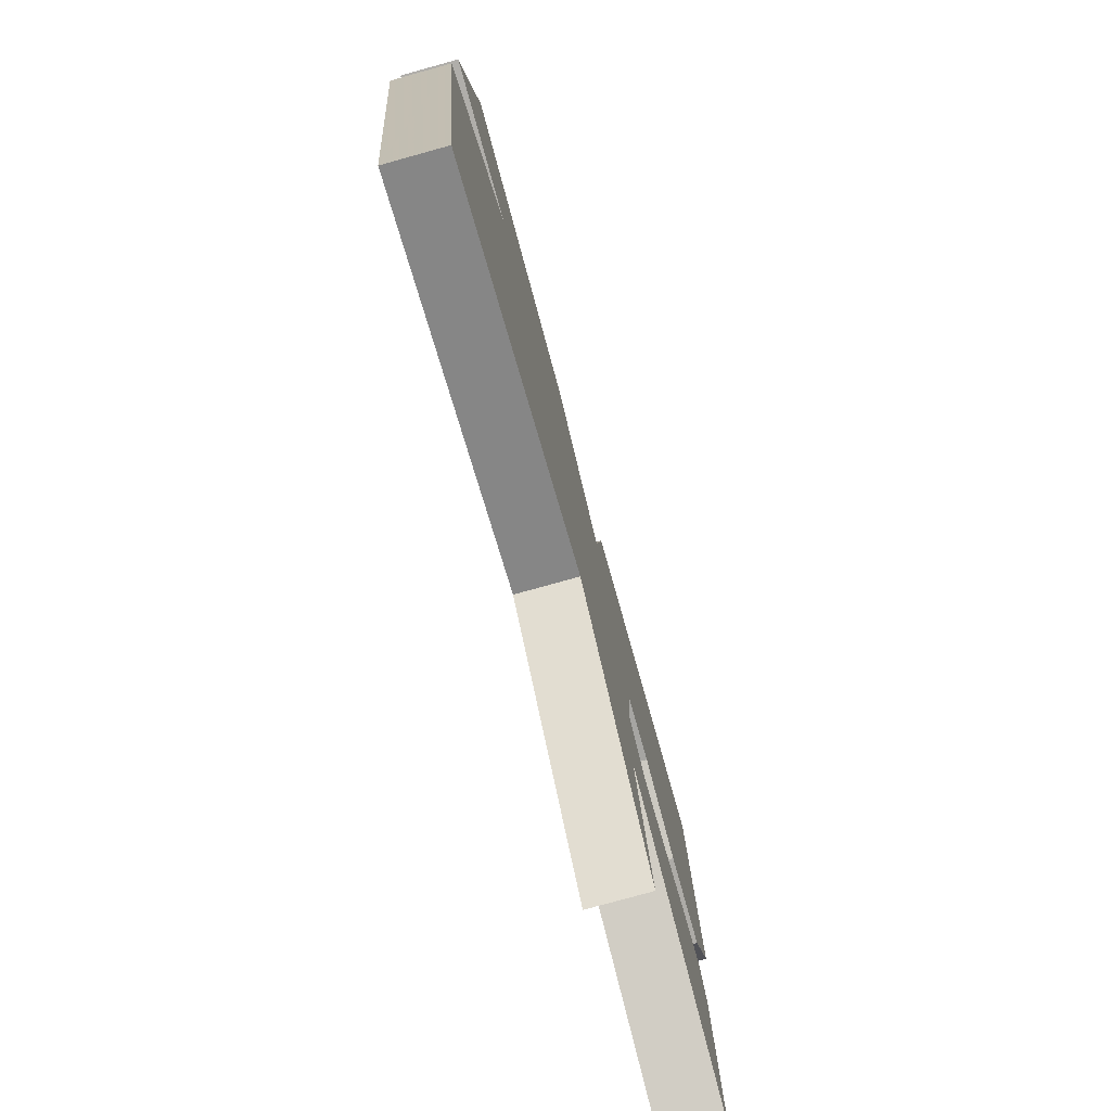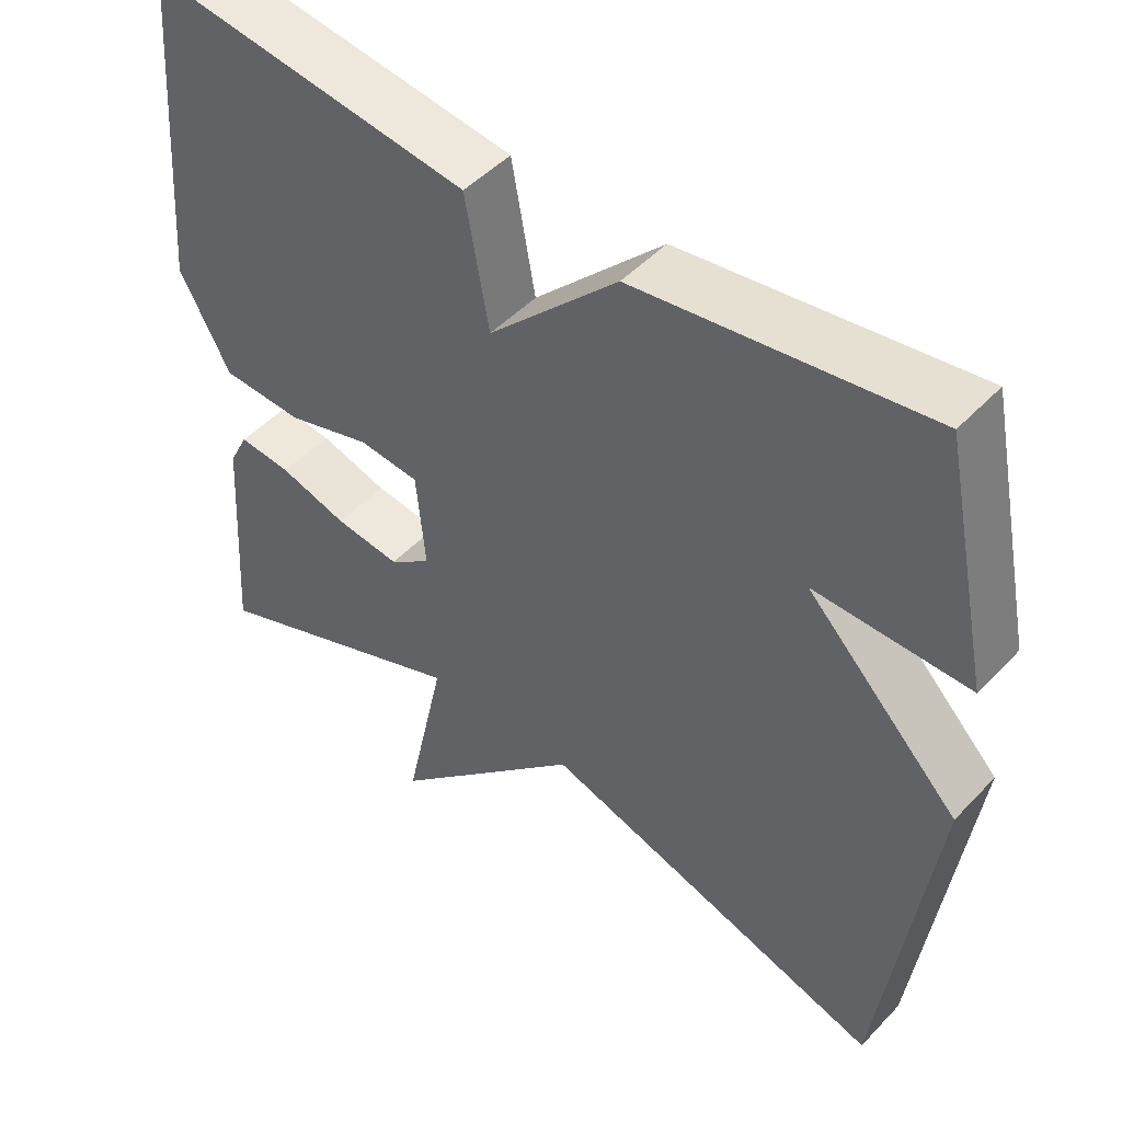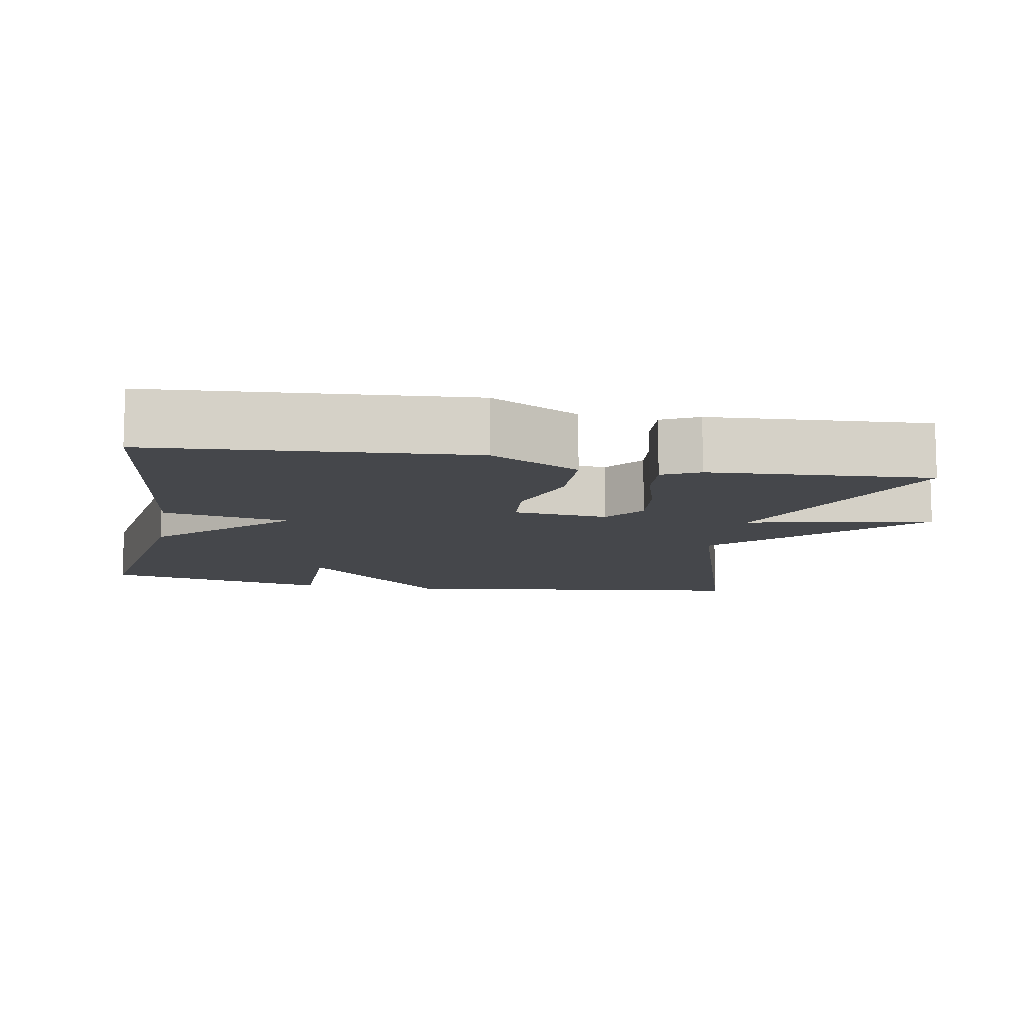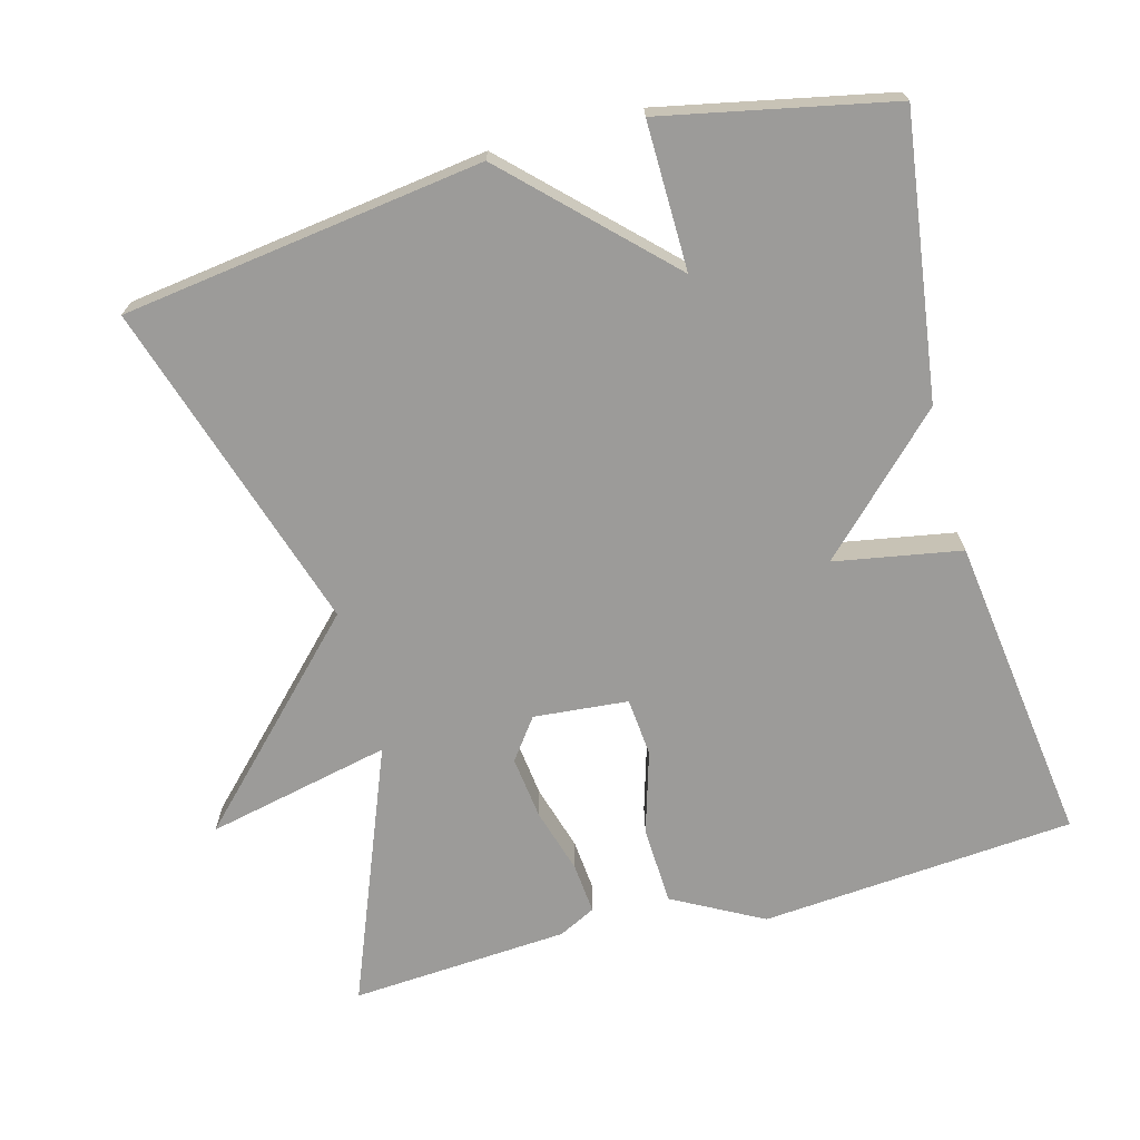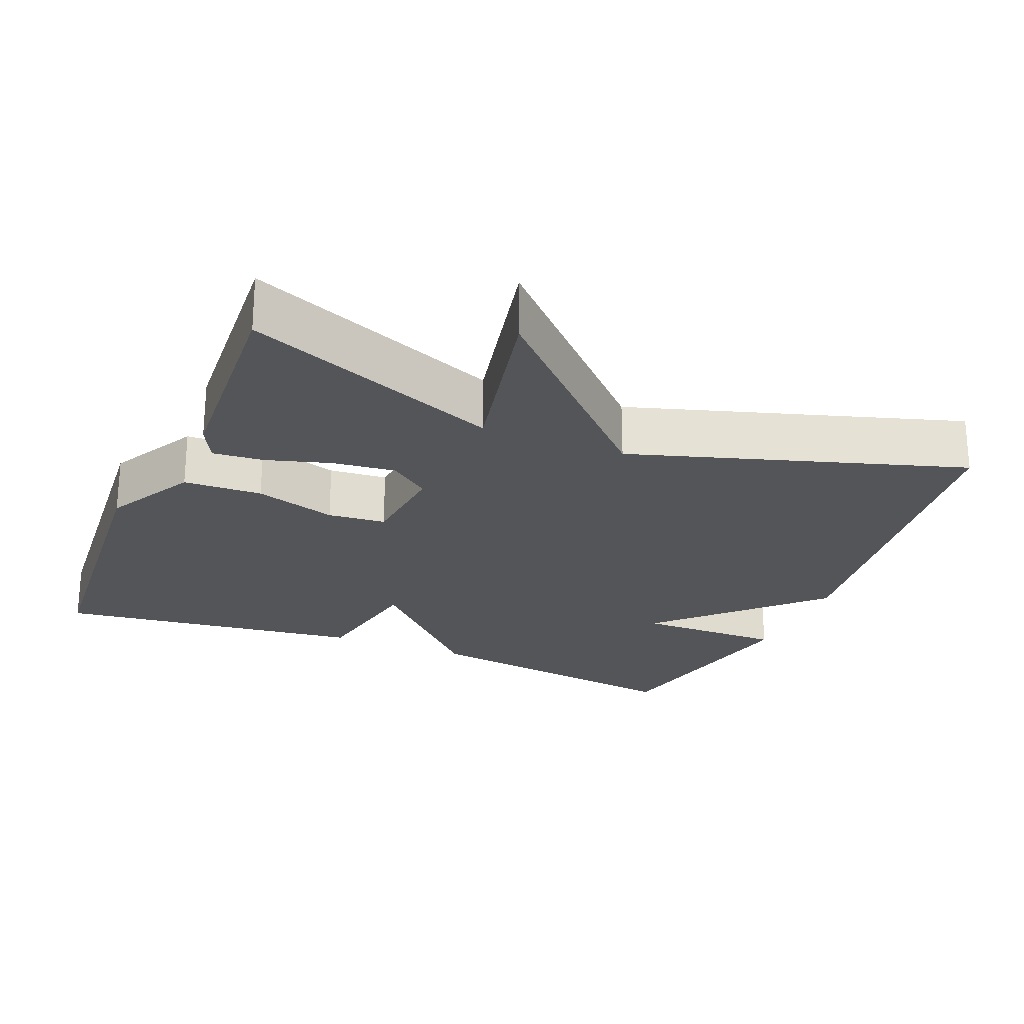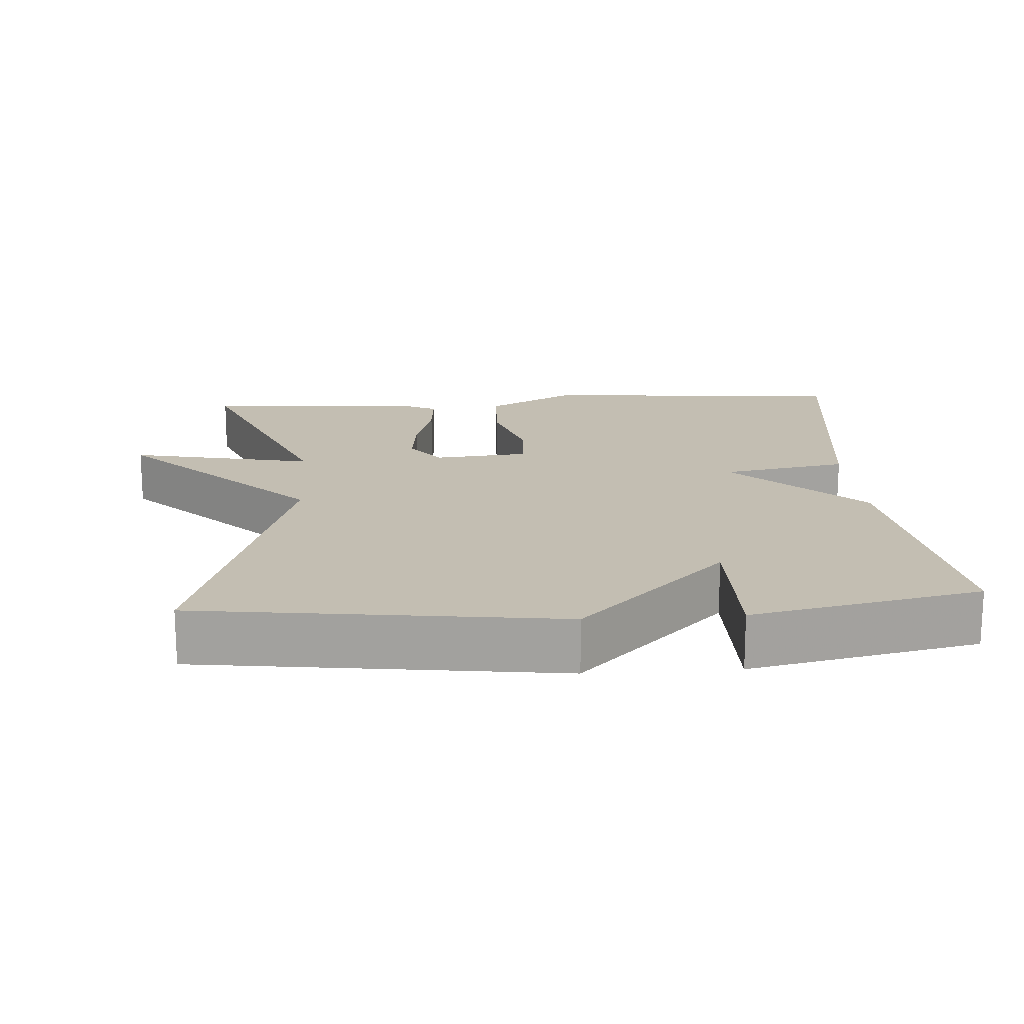
<metadata>
{"format":"obj","ext":"obj","renderer":"f3d","projection":"perspective","resolution":1024,"background":"white","views":[{"elev":-78.4,"azim":-74.5,"up":"+Z"},{"elev":48.2,"azim":-139.1,"up":"+Z"},{"elev":-10.4,"azim":79.5,"up":"+Y"},{"elev":-69.8,"azim":-74.7,"up":"+Y"},{"elev":-24.0,"azim":157.5,"up":"+Y"},{"elev":17.3,"azim":-94.0,"up":"+Y"}]}
</metadata>
<code>
v -0.5 0.07 0.5
v -0.12 0.07 0.446
v 0.049 0.07 0.274
v 0.08 0.07 0.446
v 0.5 0.07 0.5
v 0.533 0.07 0.073
v 0.467 0.07 -0.049
v 0.36 0.07 -0.053
v 0.249 0.07 -0.019
v 0.17 0.07 -0.026
v 0.158 0.07 -0.154
v 0.213 0.07 -0.195
v 0.298 0.07 -0.185
v 0.387 0.07 -0.159
v 0.456 0.07 -0.153
v 0.481 0.07 -0.203
v 0.5 0.07 -0.5
v 0.151 0.07 -0.36
v 0.205 0.07 -0.611
v -0.049 0.07 -0.36
v -0.5 0.07 -0.5
v -0.565 0.07 -0.011
v -0.365 0.07 0.191
v -0.565 0.07 0.189
v -0.5 0 0.5
v -0.12 0 0.446
v 0.049 0 0.274
v 0.08 0 0.446
v 0.5 0 0.5
v 0.533 0 0.073
v 0.467 0 -0.049
v 0.36 0 -0.053
v 0.249 0 -0.019
v 0.17 0 -0.026
v 0.158 0 -0.154
v 0.213 0 -0.195
v 0.298 0 -0.185
v 0.387 0 -0.159
v 0.456 0 -0.153
v 0.481 0 -0.203
v 0.5 0 -0.5
v 0.151 0 -0.36
v 0.205 0 -0.611
v -0.049 0 -0.36
v -0.5 0 -0.5
v -0.565 0 -0.011
v -0.365 0 0.191
v -0.565 0 0.189
f 1 2 3
f 24 1 3
f 23 24 3
f 22 23 3
f 21 22 3
f 20 21 3
f 18 19 20
f 18 20 3 4
f 16 17 18
f 15 16 18
f 14 15 18
f 13 14 18
f 12 13 18
f 11 12 18
f 11 18 4
f 10 11 4
f 4 5 6
f 10 4 6
f 9 10 6
f 6 7 8 9
f 27 26 25
f 27 25 48
f 27 48 47
f 27 47 46
f 27 46 45
f 27 45 44
f 44 43 42
f 28 27 44 42
f 42 41 40
f 42 40 39
f 42 39 38
f 42 38 37
f 42 37 36
f 42 36 35
f 28 42 35
f 28 35 34
f 30 29 28
f 30 28 34
f 30 34 33
f 33 32 31 30
f 1 25 26 2
f 2 26 27 3
f 3 27 28 4
f 4 28 29 5
f 5 29 30 6
f 6 30 31 7
f 7 31 32 8
f 8 32 33 9
f 9 33 34 10
f 10 34 35 11
f 11 35 36 12
f 12 36 37 13
f 13 37 38 14
f 14 38 39 15
f 15 39 40 16
f 16 40 41 17
f 17 41 42 18
f 18 42 43 19
f 19 43 44 20
f 20 44 45 21
f 21 45 46 22
f 22 46 47 23
f 23 47 48 24
f 24 48 25 1

</code>
